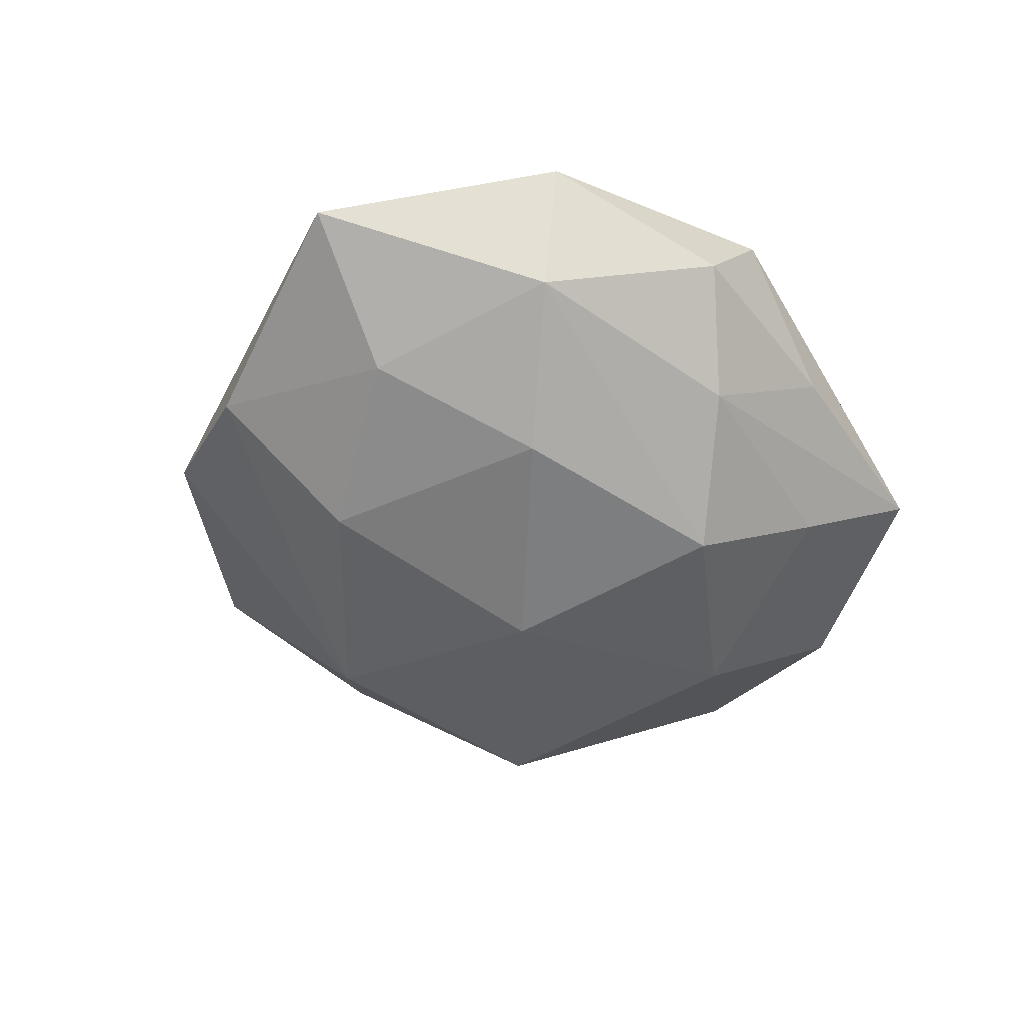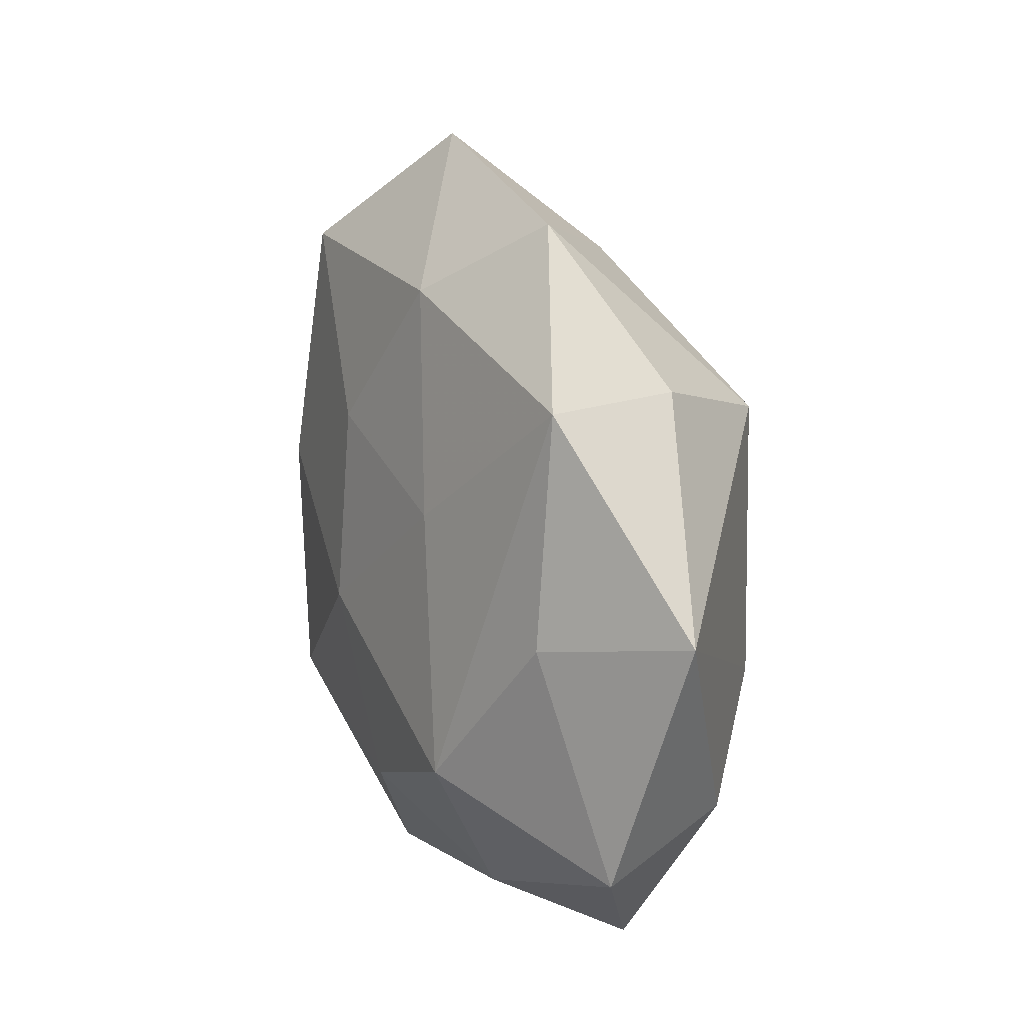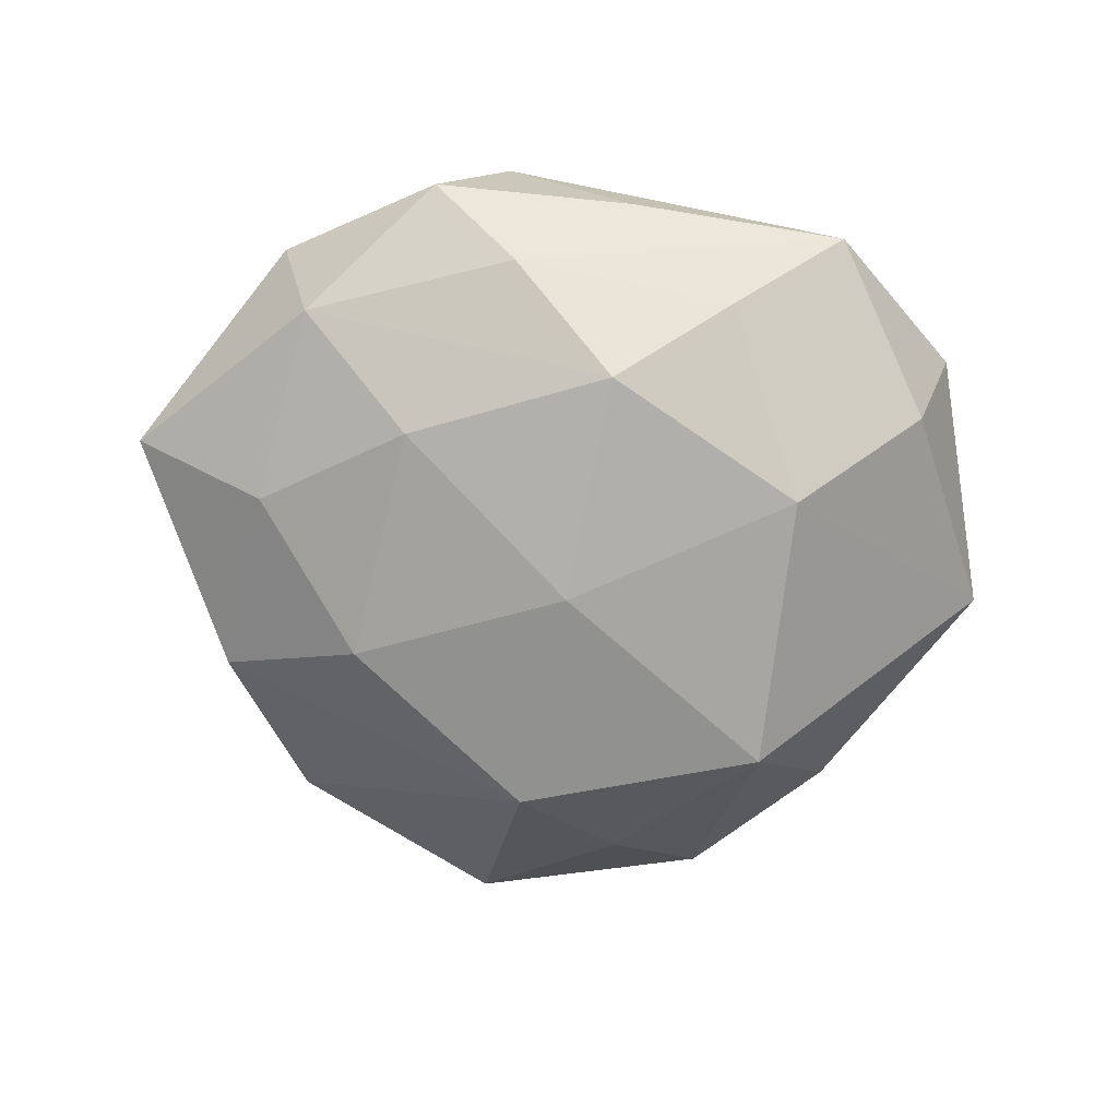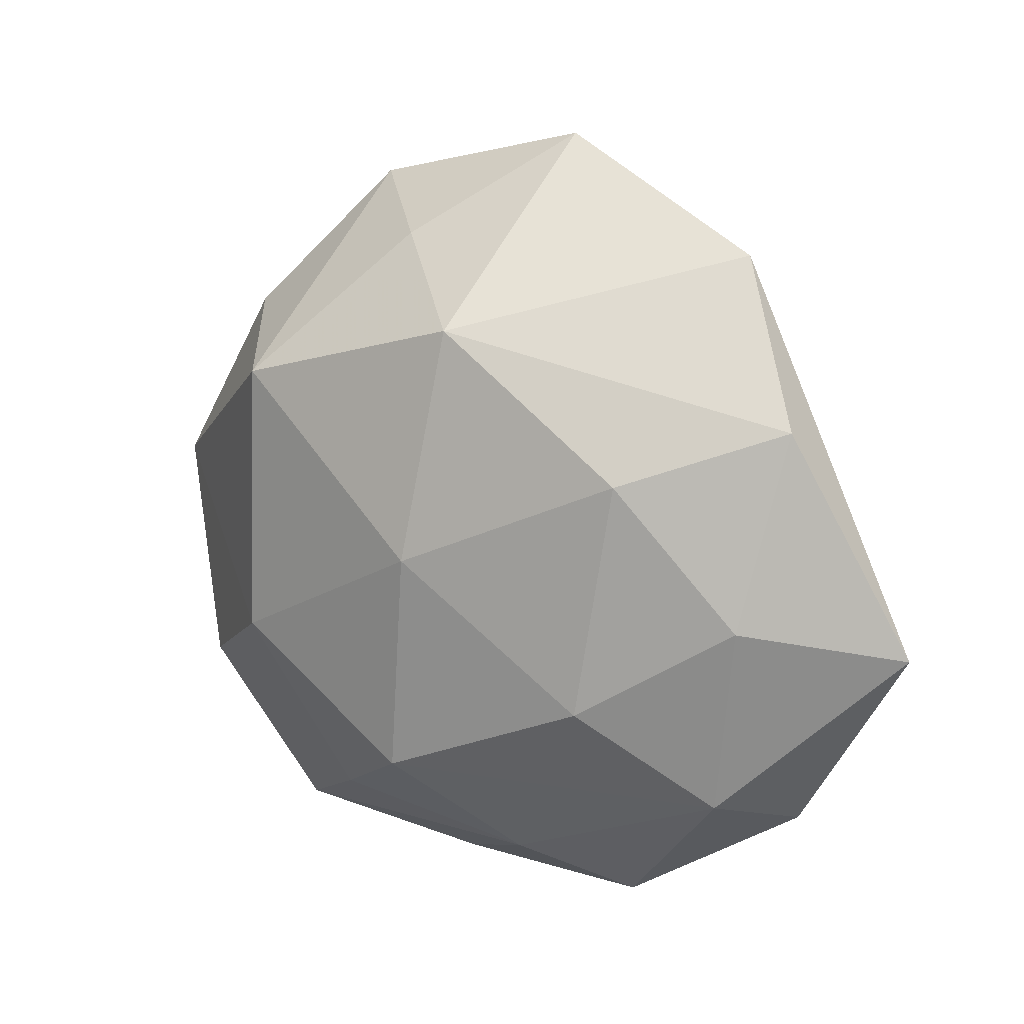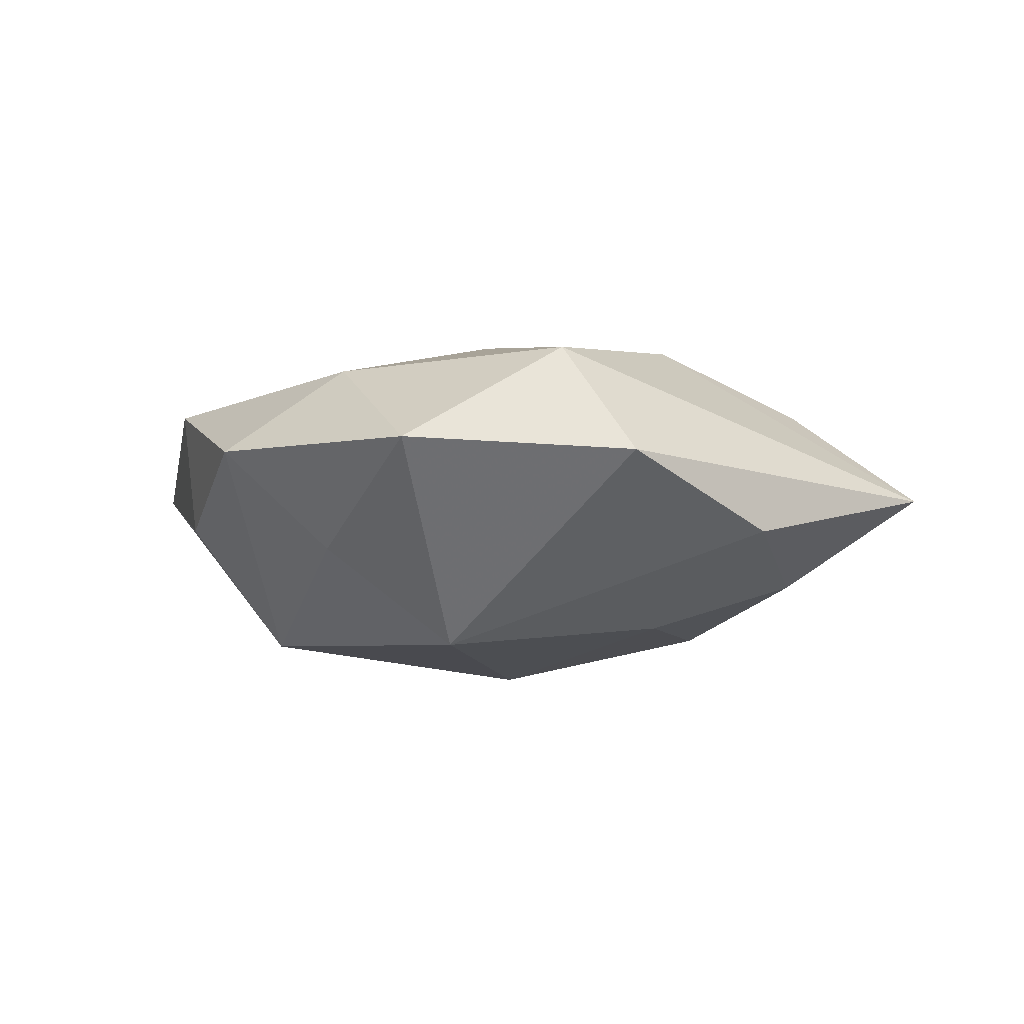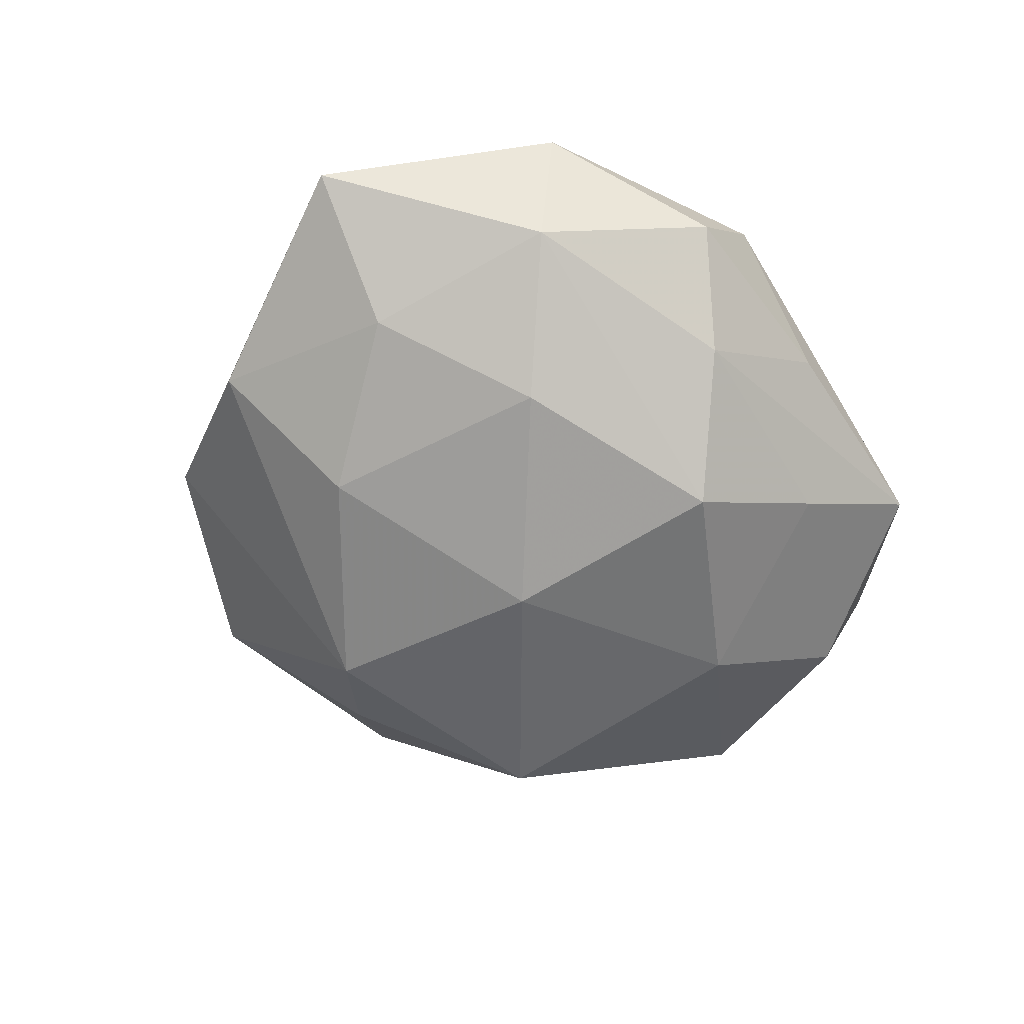
<metadata>
{"format":"obj","ext":"obj","renderer":"f3d","projection":"perspective","resolution":1024,"background":"white","views":[{"elev":-47.8,"azim":-53.0,"up":"+Z"},{"elev":18.5,"azim":66.1,"up":"+Y"},{"elev":-75.5,"azim":-5.0,"up":"+Z"},{"elev":14.5,"azim":-147.7,"up":"+Y"},{"elev":-4.5,"azim":-157.2,"up":"+Z"},{"elev":-60.1,"azim":-52.6,"up":"+Z"}]}
</metadata>
<code>
v -0.03498 -0.02828 0.004981
v 0.03423 0.001562 0.01221
v -0.001638 -0.003572 0.01959
v -0.04945 -0.006293 -0.0006249
v 0.003026 -0.03741 -0.002226
v 0.02155 0.01952 -0.01775
v 0.01419 -0.02883 -0.01107
v 0.03042 0.02486 -0.003956
v 0.0008965 -0.0245 0.01612
v 0.03225 0.02462 0.009695
v 0.02247 -0.00945 -0.01788
v -0.00378 0.02635 -0.0178
v 0.01499 0.0101 0.01604
v -0.02259 0.006784 0.01676
v -0.01852 -0.03771 -0.00252
v 0.02622 -0.03564 -0.001805
v 0.007138 0.03162 0.01307
v -0.009192 -0.03149 -0.01157
v 0.00754 0.03452 -0.007179
v 0.02266 -0.0149 0.01826
v -0.003816 0.01602 0.01726
v -0.0008563 0.00219 -0.02175
v -0.03471 -0.006058 0.01001
v -0.01915 -0.01297 -0.01684
v 0.001809 -0.02142 -0.02012
v 0.04068 -0.02178 0.006997
v -0.03123 -0.02369 -0.007951
v -0.02295 0.01179 -0.01582
v 0.03623 -0.01757 -0.007123
v -0.03766 0.01721 -0.005367
v -0.006692 0.0451 0.003653
v -0.01073 -0.03886 0.008476
v 0.04633 0.004441 0.001364
v 0.01459 -0.033 0.008322
v -0.01981 0.03259 0.01409
v -0.02151 -0.01899 0.01644
v -0.0346 -0.0032 -0.01073
v -0.02857 0.0336 0.00254
v 0.01773 0.03969 0.003568
f 38 30 4
f 12 38 31
f 30 38 12
f 28 12 22
f 30 12 28
f 16 18 7
f 18 25 7
f 27 25 18
f 11 25 22
f 11 7 25
f 5 18 16
f 16 32 5
f 13 20 10
f 10 17 13
f 19 12 31
f 4 30 37
f 30 28 37
f 37 27 4
f 15 27 18
f 18 5 15
f 15 5 32
f 12 19 6
f 22 12 6
f 6 11 22
f 16 7 29
f 7 11 29
f 29 26 16
f 26 20 34
f 16 26 34
f 34 32 16
f 36 32 9
f 32 34 9
f 9 34 20
f 3 20 13
f 36 9 3
f 3 9 20
f 8 10 33
f 26 29 33
f 33 6 8
f 11 6 33
f 33 29 11
f 2 20 26
f 2 10 20
f 26 33 2
f 2 33 10
f 39 10 8
f 39 19 31
f 31 17 39
f 17 10 39
f 8 6 39
f 39 6 19
f 25 27 24
f 27 37 24
f 22 25 24
f 24 28 22
f 24 37 28
f 4 27 1
f 27 15 1
f 1 15 32
f 1 32 36
f 1 23 4
f 36 23 1
f 13 17 21
f 21 3 13
f 35 17 31
f 35 21 17
f 31 38 35
f 35 38 4
f 3 21 14
f 21 35 14
f 36 3 14
f 14 23 36
f 4 23 14
f 14 35 4

</code>
